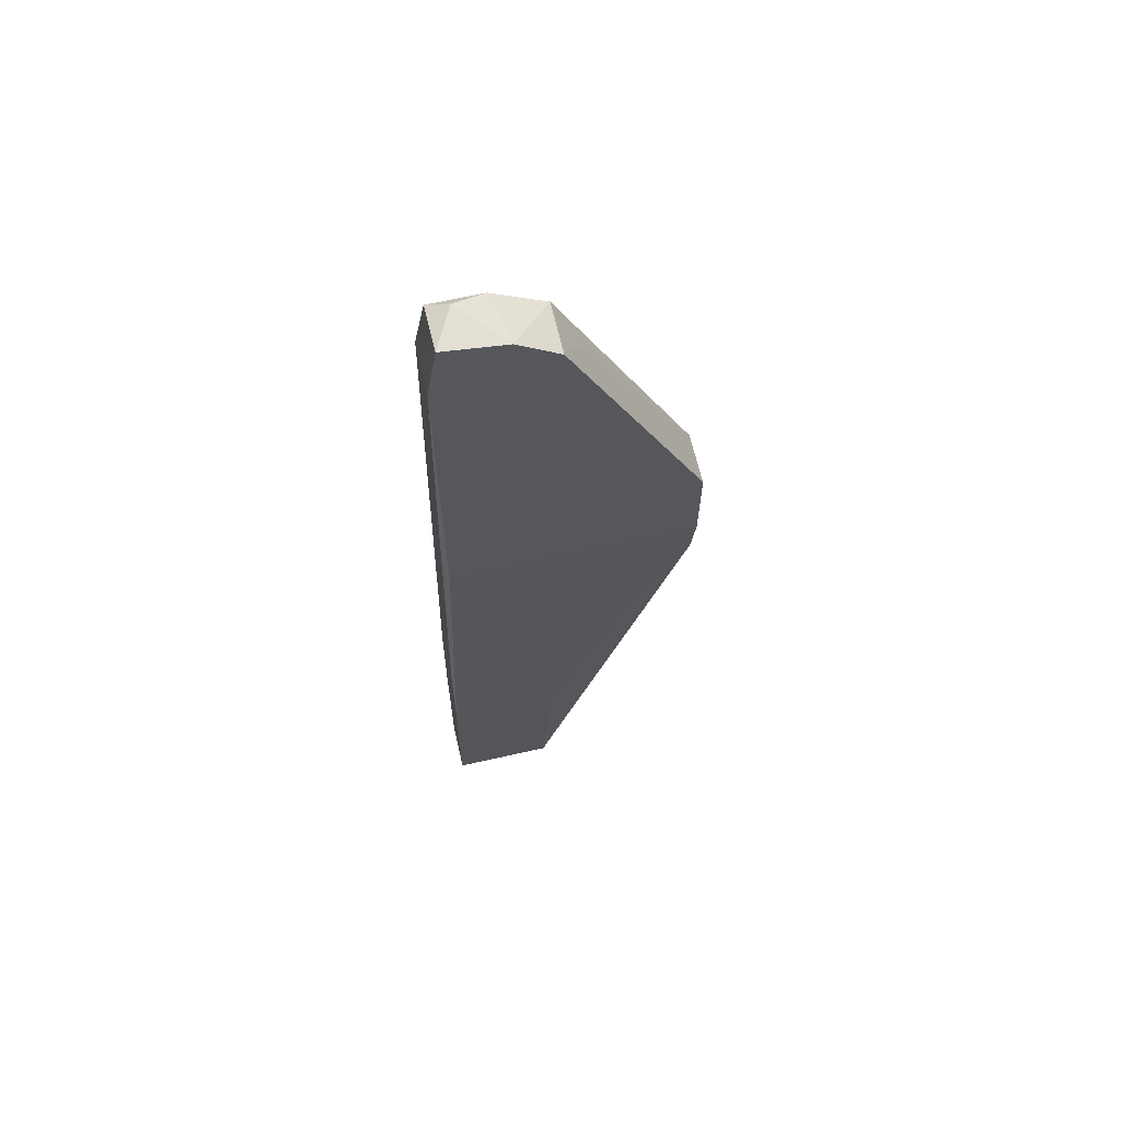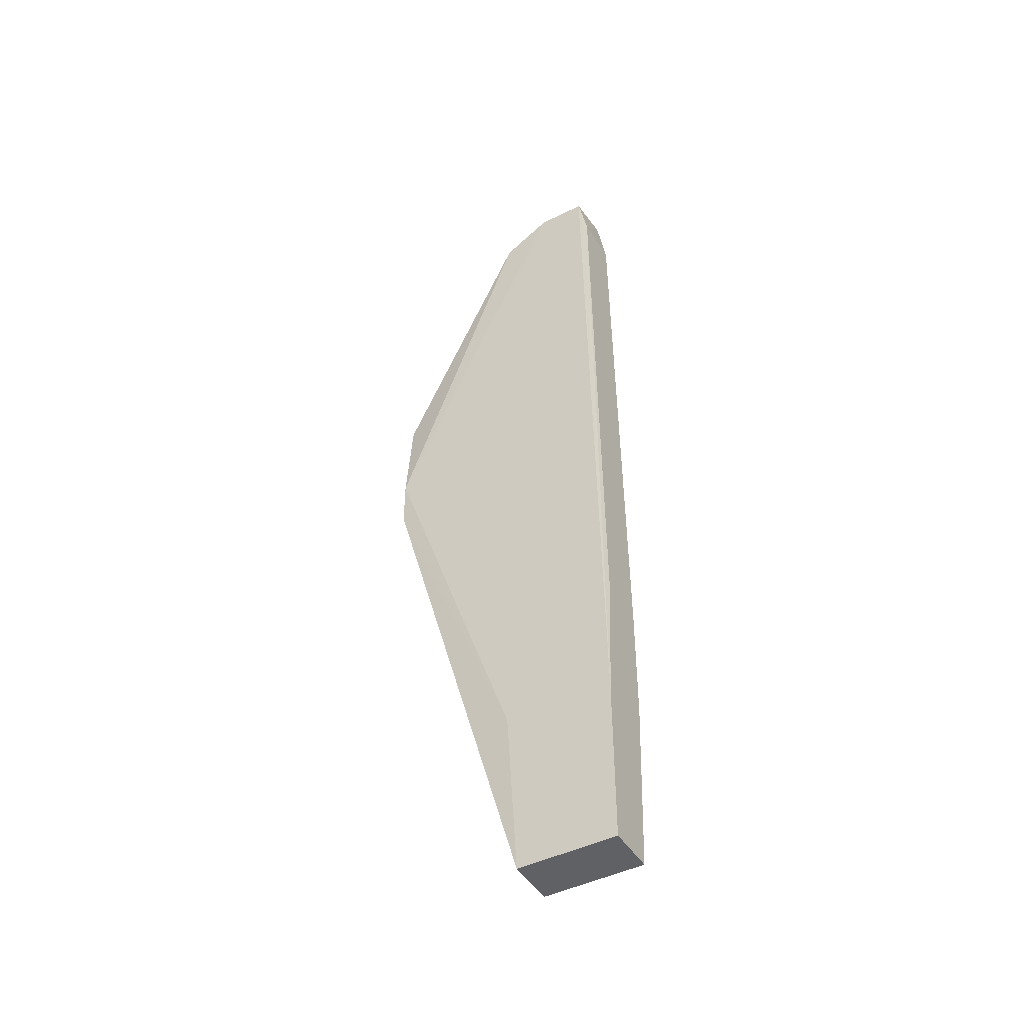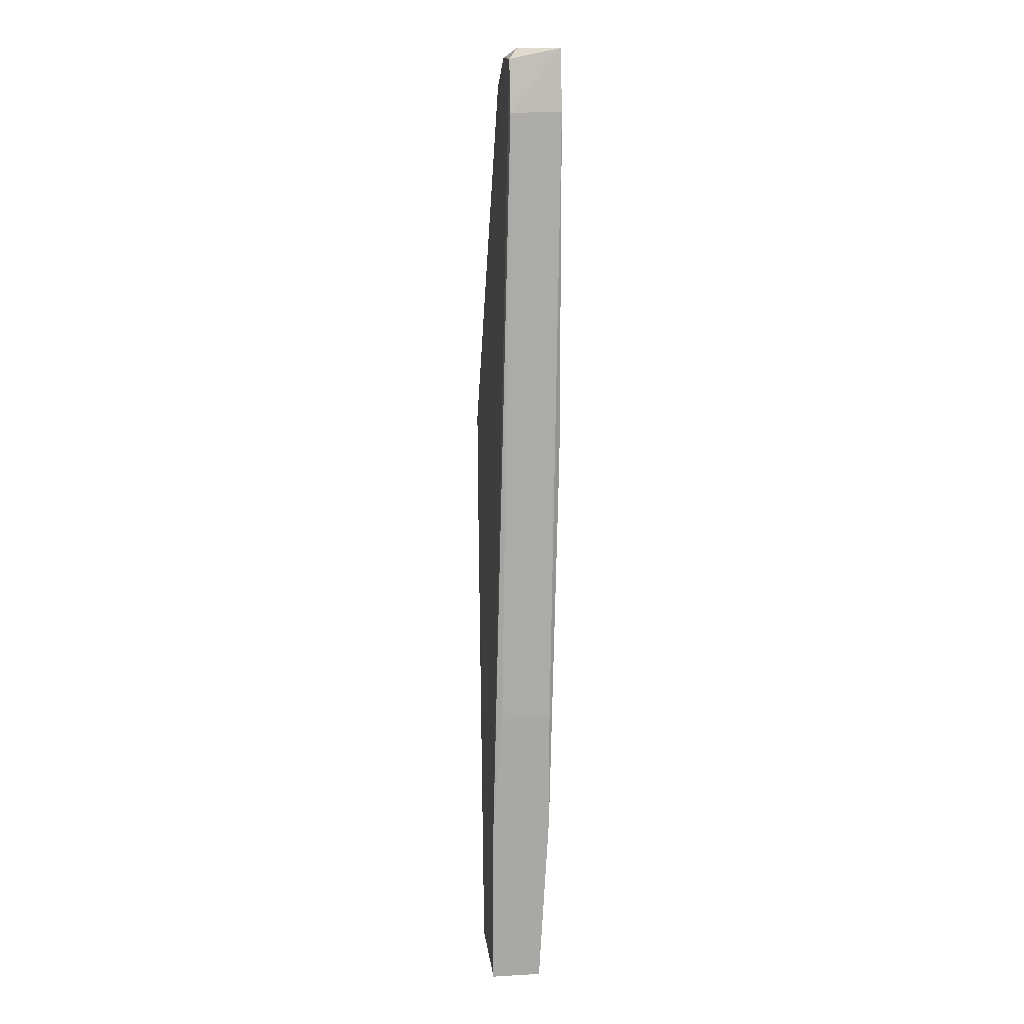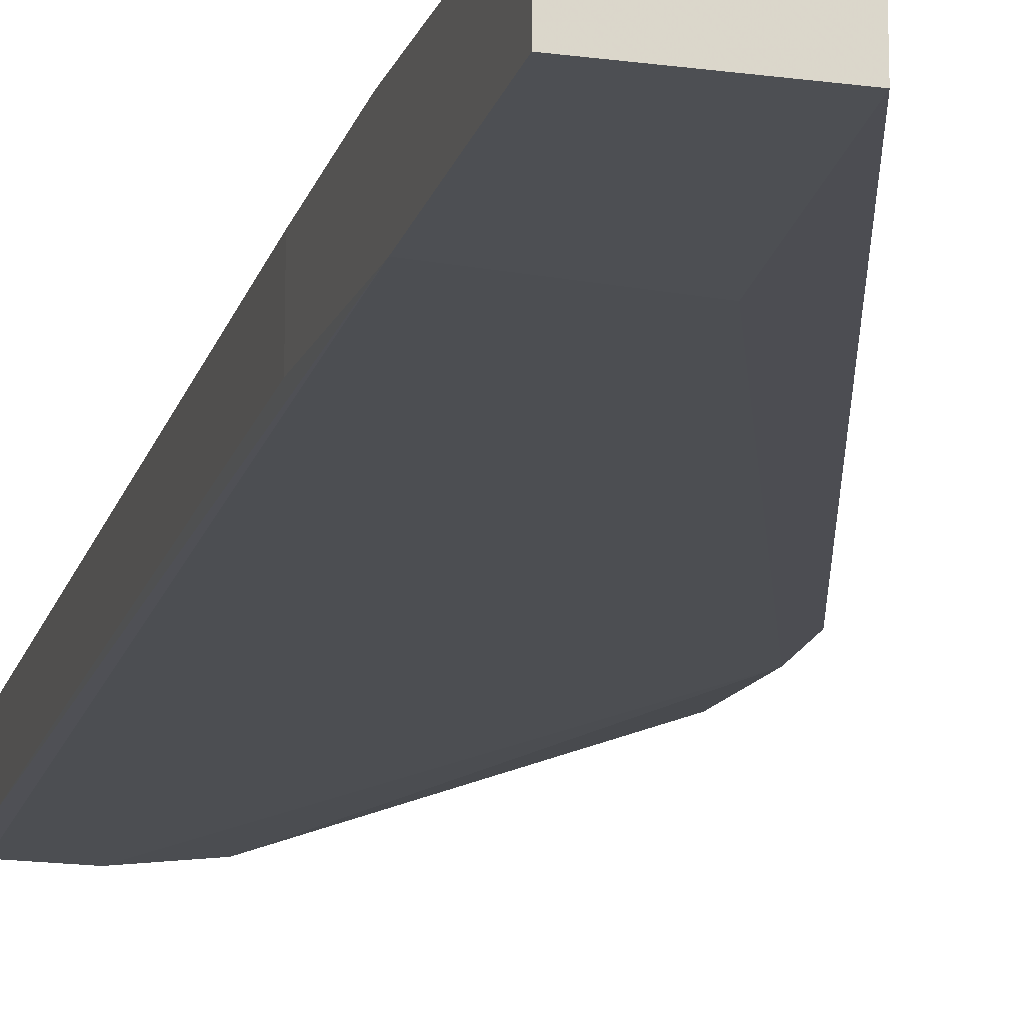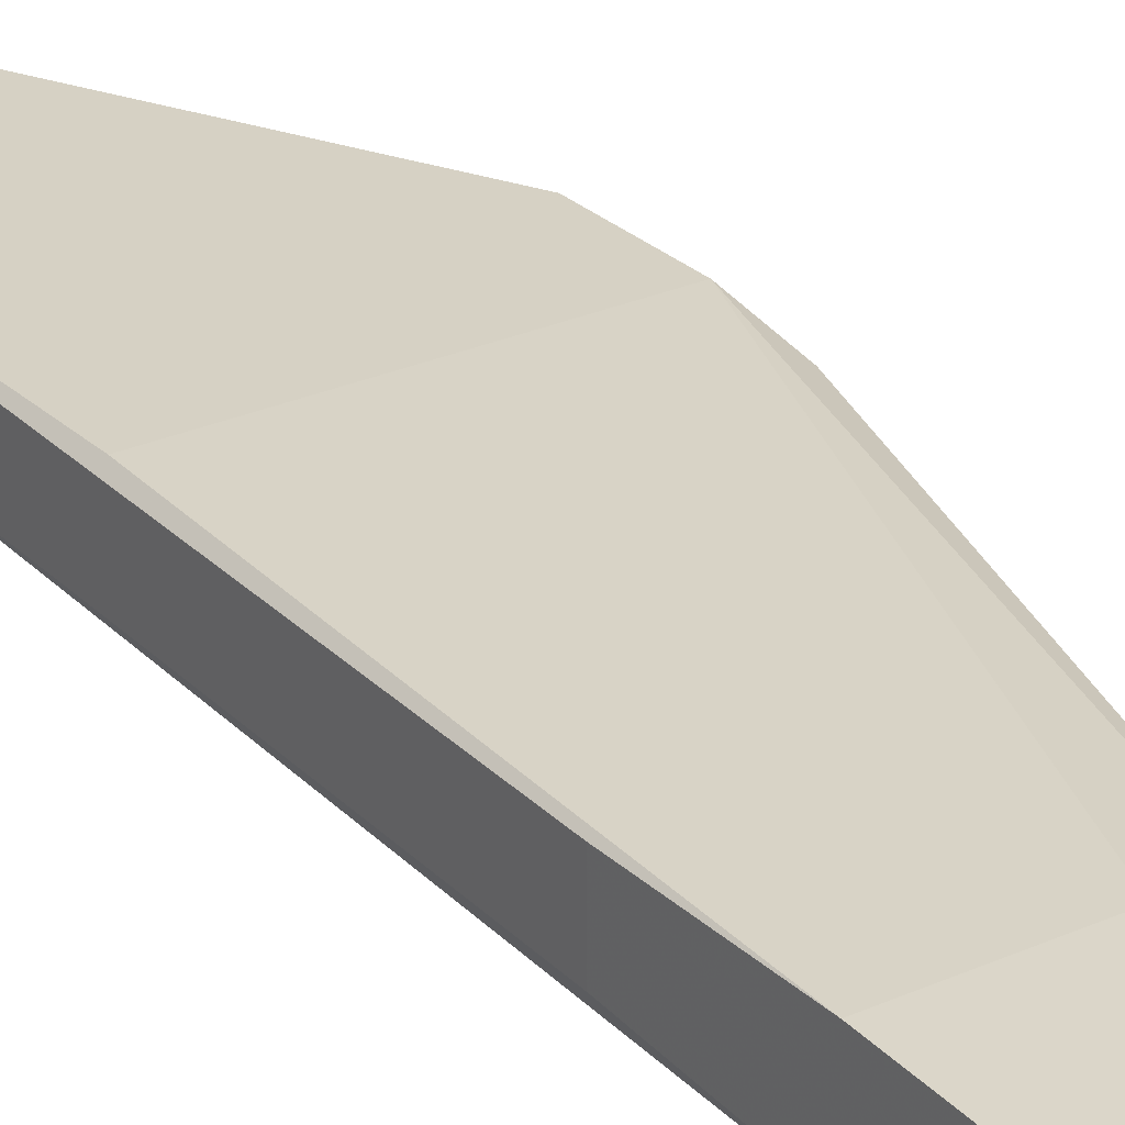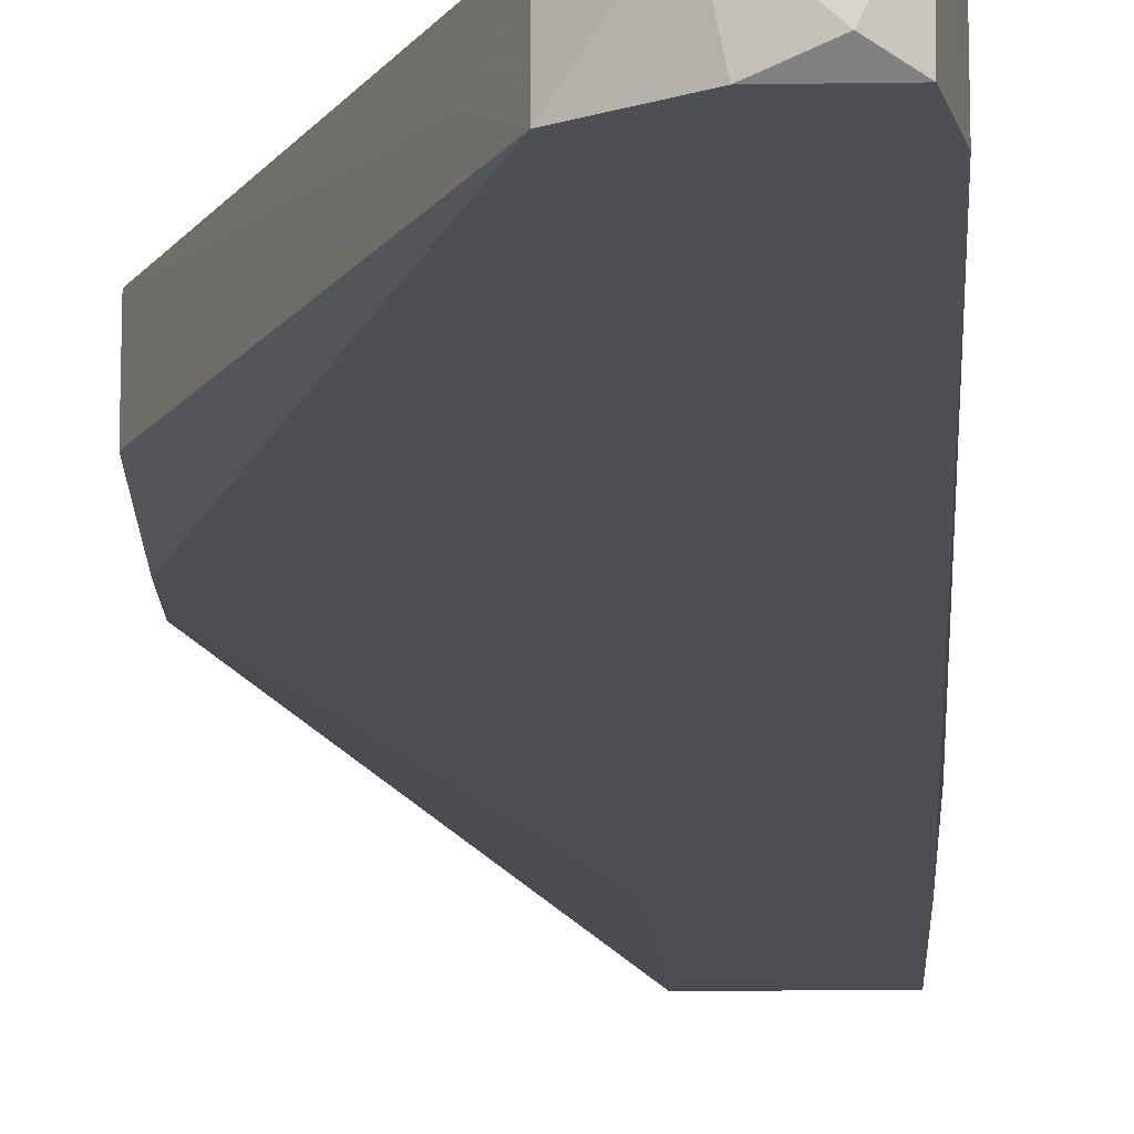
<metadata>
{"format":"obj","ext":"obj","renderer":"f3d","projection":"perspective","resolution":1024,"background":"white","views":[{"elev":64.7,"azim":167.1,"up":"+Z"},{"elev":-45.5,"azim":29.9,"up":"+Z"},{"elev":15.2,"azim":83.3,"up":"+Z"},{"elev":-17.9,"azim":165.1,"up":"+Y"},{"elev":26.8,"azim":144.9,"up":"+Y"},{"elev":-15.9,"azim":1.8,"up":"+Y"}]}
</metadata>
<code>
v 0.01684 0.004845 0.1064
v 0.0209 0.000788 0.1074
v -0.000396 0.00383 0.06076
v -0.000396 -0.001241 0.06583
v -0.000396 -0.001241 0.06076
v -0.000396 0.004845 0.07598
v -0.000396 0.004845 0.06685
v -0.000396 -0.000226 0.07598
v 0.02496 0.002816 0.008022
v 0.02496 0.00383 0.02629
v 0.02496 0.00383 0.03846
v 0.02496 -0.001241 0.03846
v 0.02496 -0.002256 0.008022
v 0.02496 -0.002256 0.02425
v 0.0138 0.00383 0.02629
v 0.0138 -0.002256 0.02528
v 0.02293 0.004845 0.1074
v 0.02293 -0.000226 0.1064
v 0.01786 -0.000226 0.1064
v 0.01076 0.001801 0.09932
v 0.01279 0.004845 0.1034
v 0.01279 -0.000226 0.1034
v 0.01482 0.002816 0.008022
v 0.01482 -0.002256 0.008022
v 0.02395 0.004845 0.06685
v 0.02395 0.004845 0.1013
v 0.02395 -0.000226 0.1013
f 17 1 2
f 11 12 9
f 3 4 6
f 24 3 23
f 9 24 23
f 9 12 14
f 6 17 25
f 9 23 15
f 6 20 21
f 17 6 21
f 20 22 21
f 24 9 13
f 14 24 13
f 9 14 13
f 20 6 8
f 6 4 8
f 22 20 8
f 4 22 8
f 12 11 27
f 17 18 27
f 14 12 27
f 18 14 27
f 3 6 7
f 23 3 7
f 6 25 7
f 15 23 7
f 25 15 7
f 3 24 5
f 4 3 5
f 11 25 26
f 25 17 26
f 27 11 26
f 17 27 26
f 11 9 10
f 25 11 10
f 9 15 10
f 15 25 10
f 24 14 16
f 14 18 16
f 5 24 16
f 4 5 16
f 22 4 19
f 4 16 19
f 16 18 19
f 17 21 1
f 21 22 1
f 22 19 1
f 1 19 2
f 18 17 2
f 19 18 2

</code>
